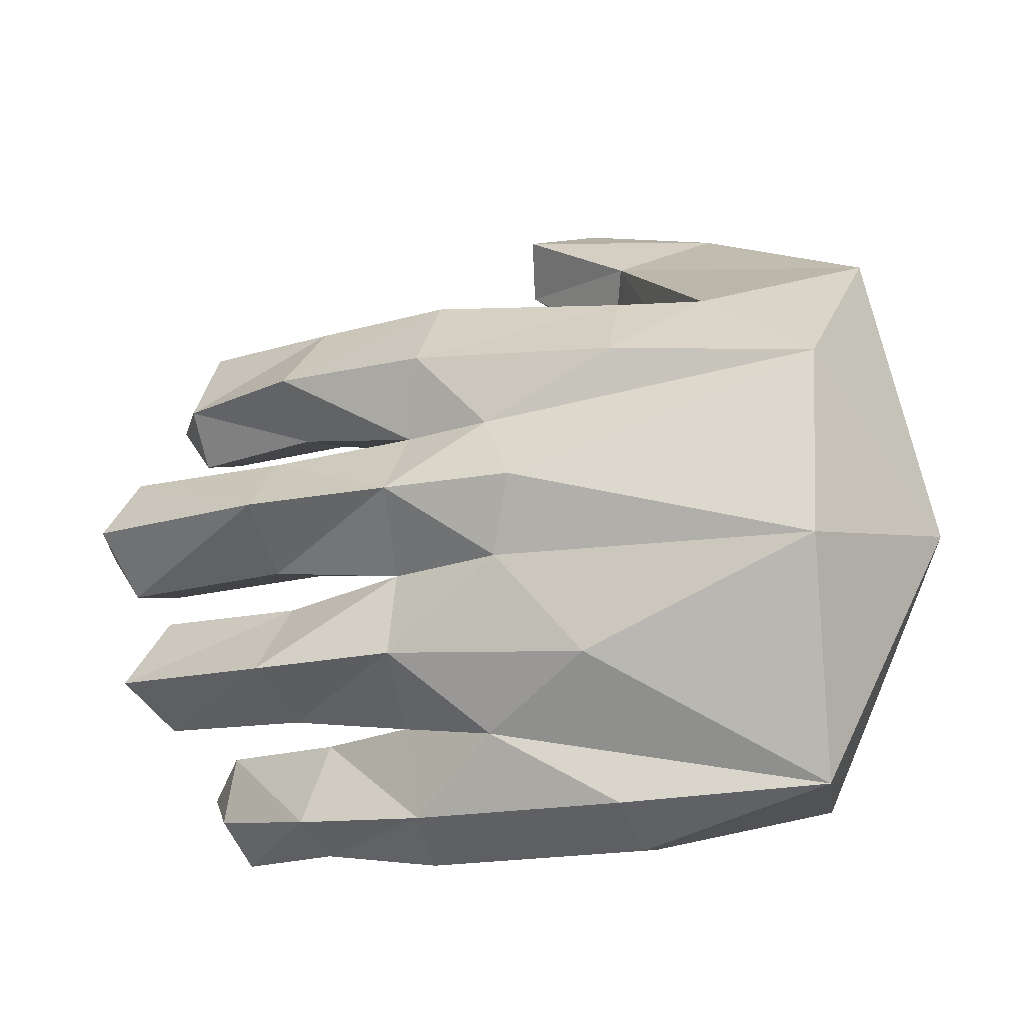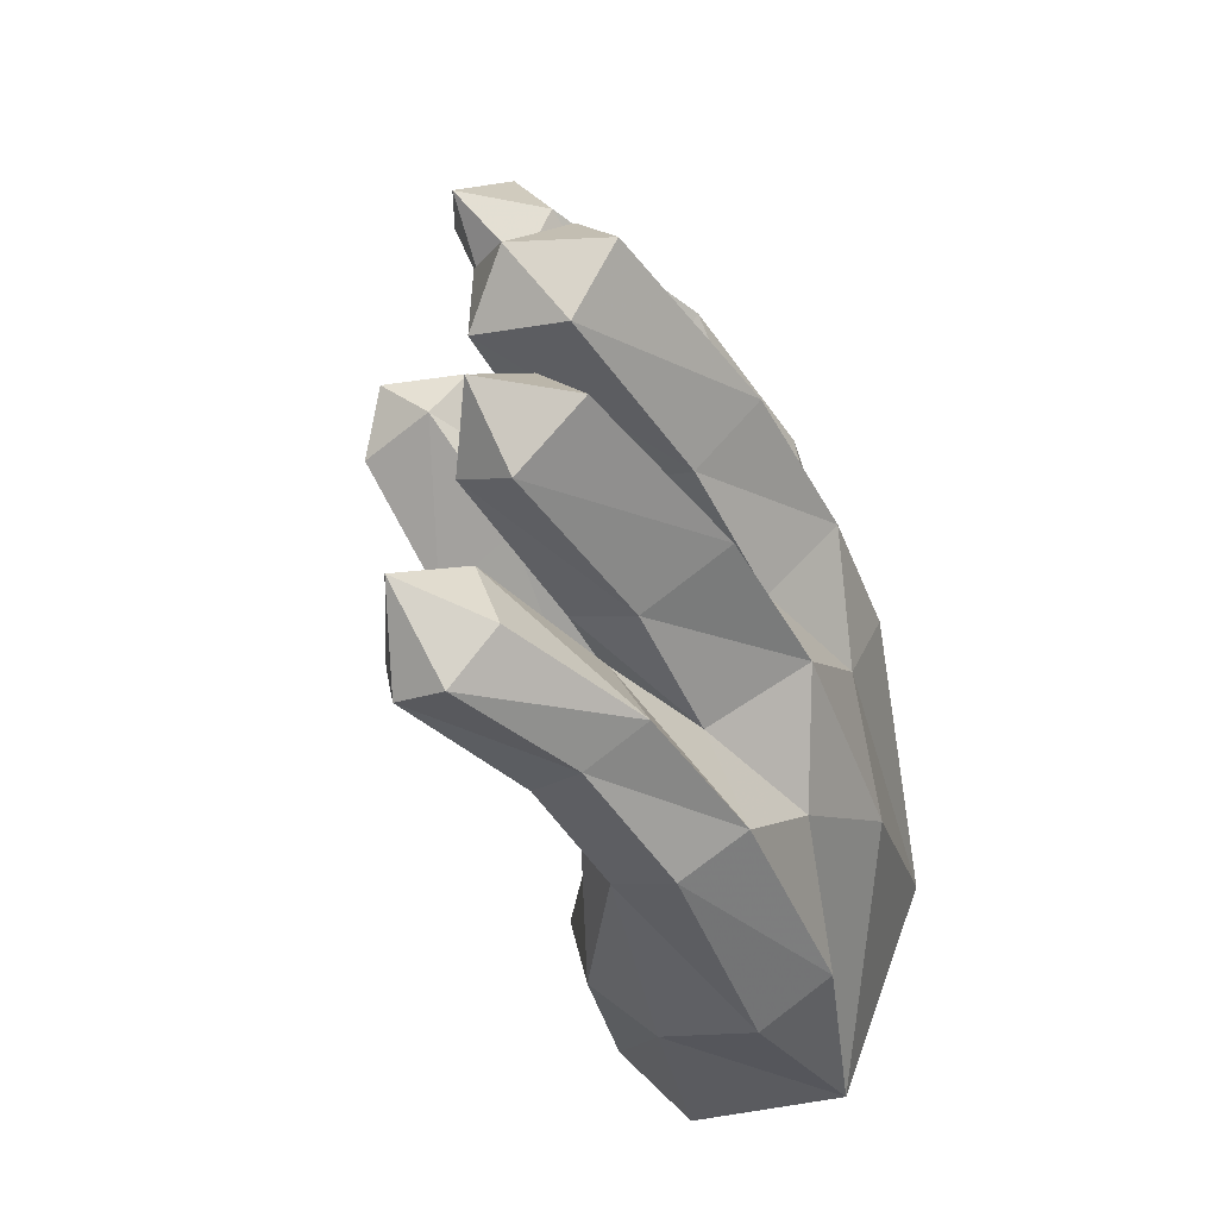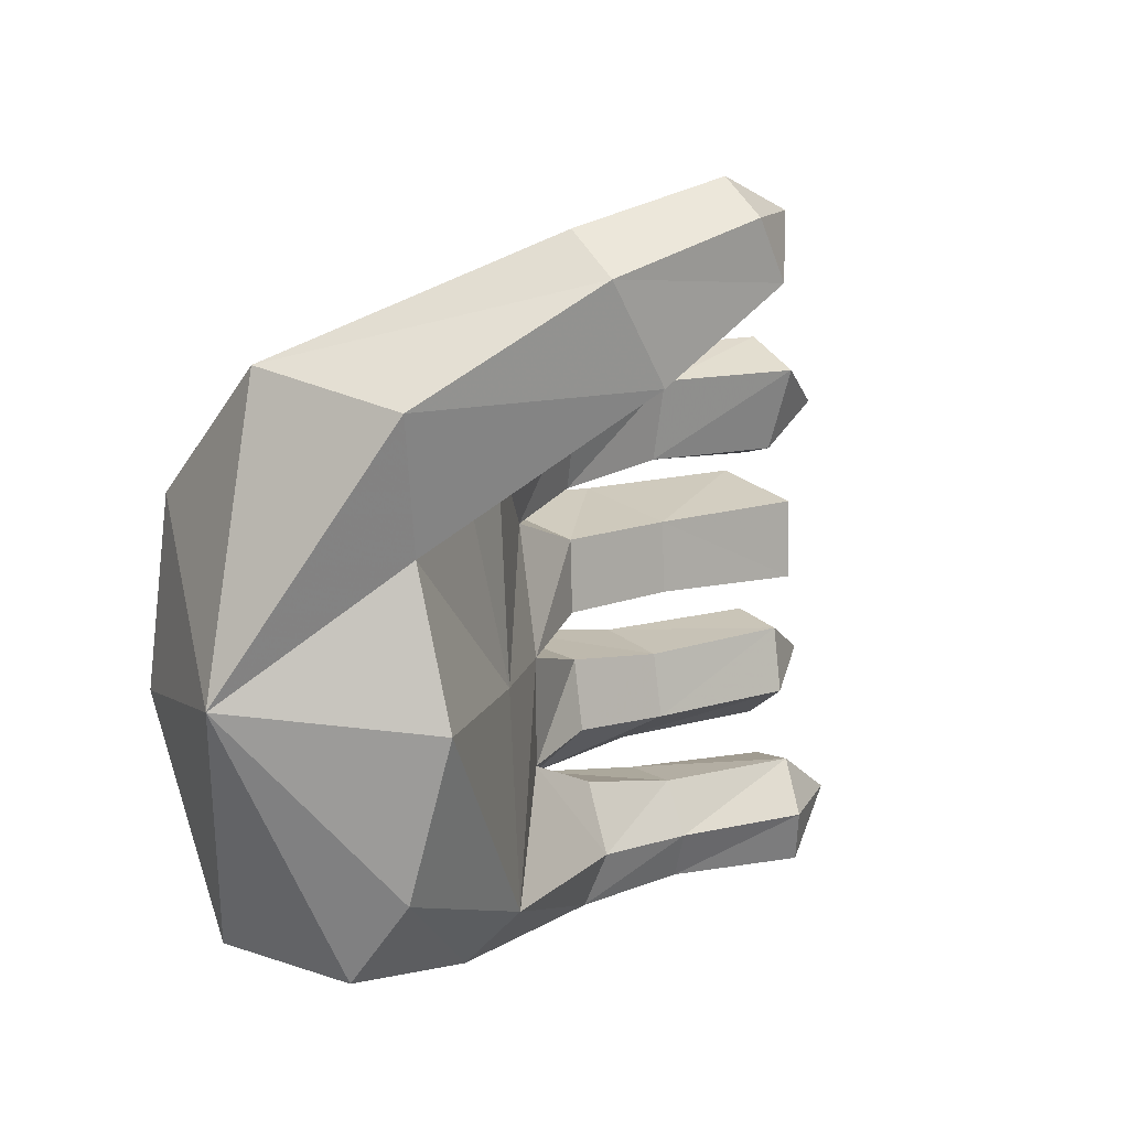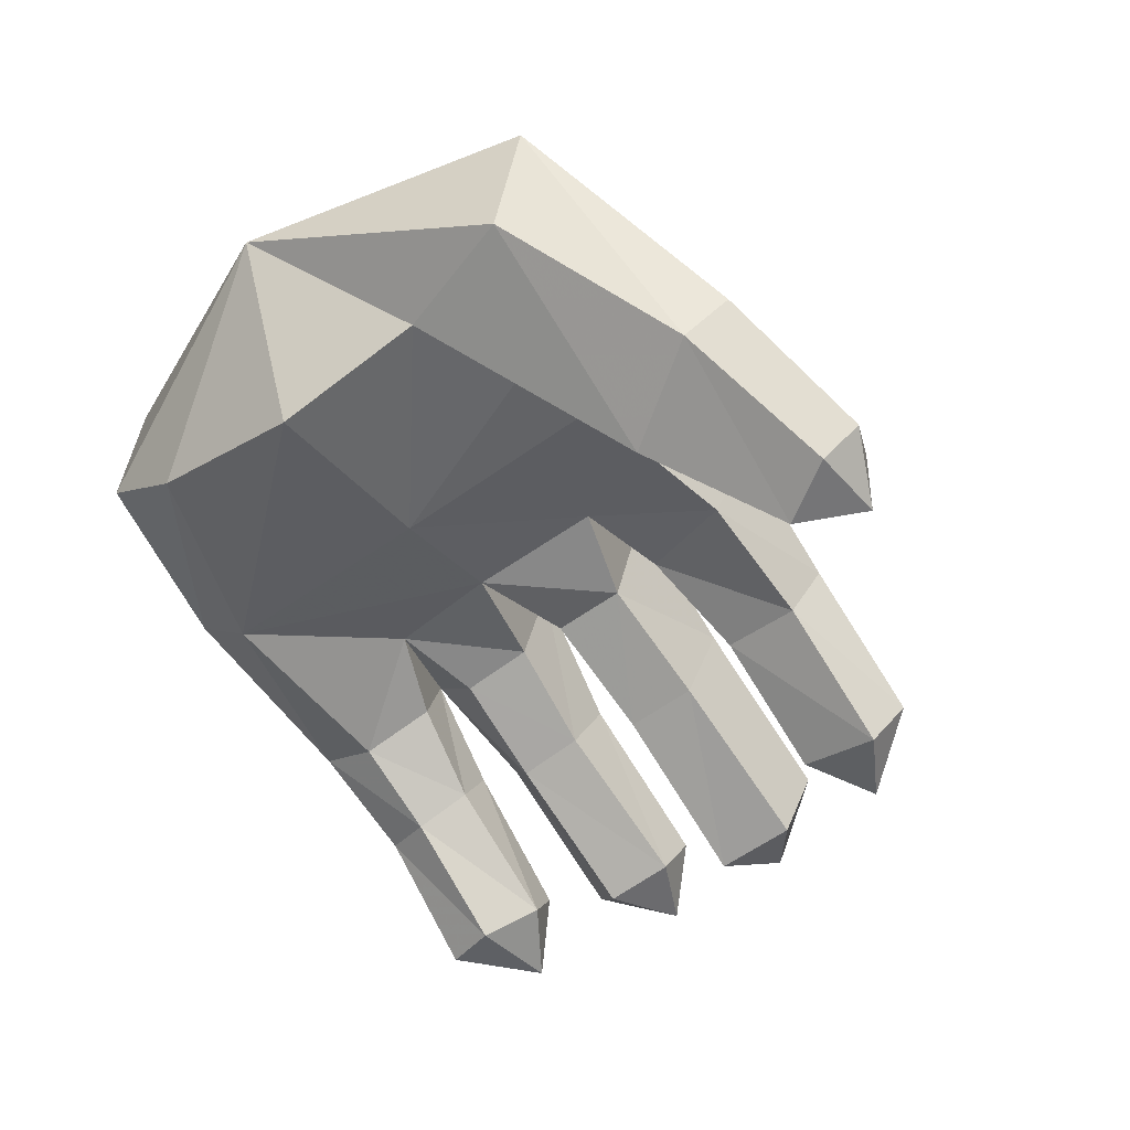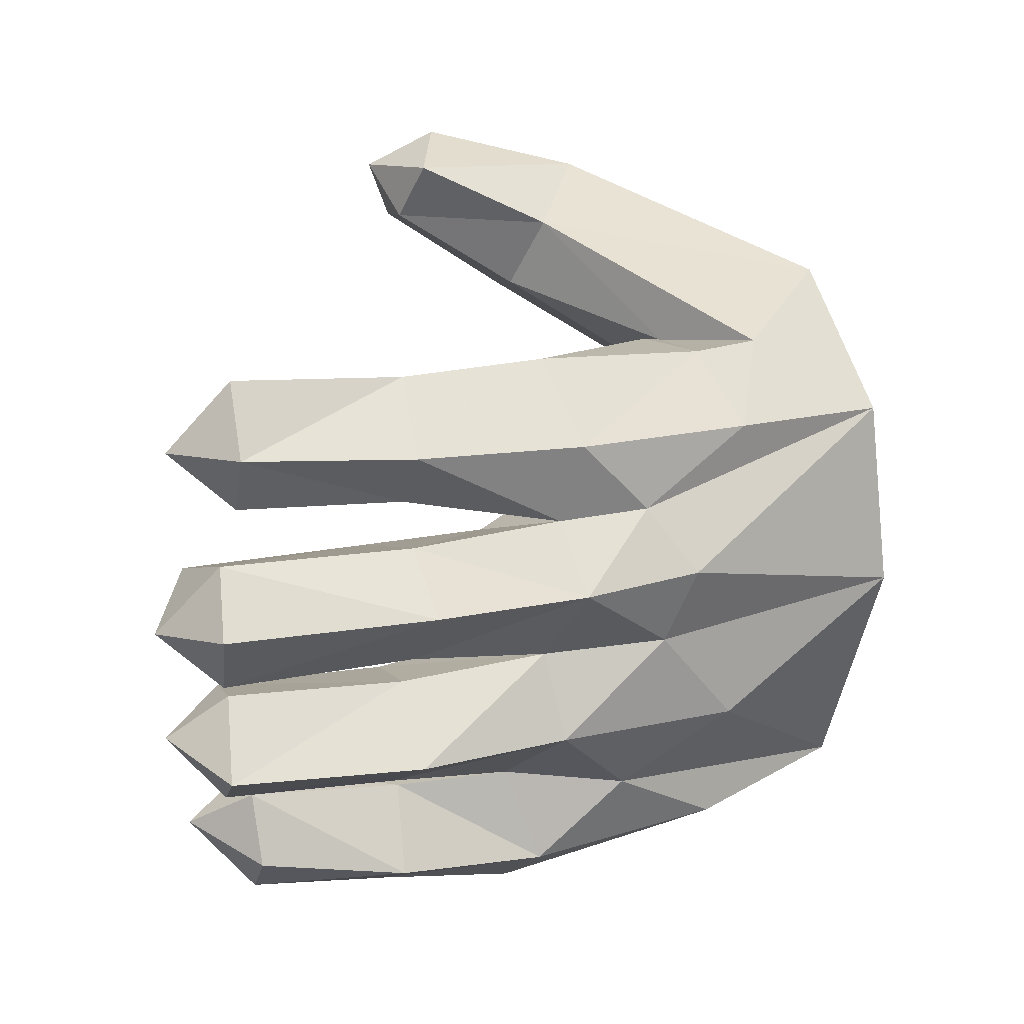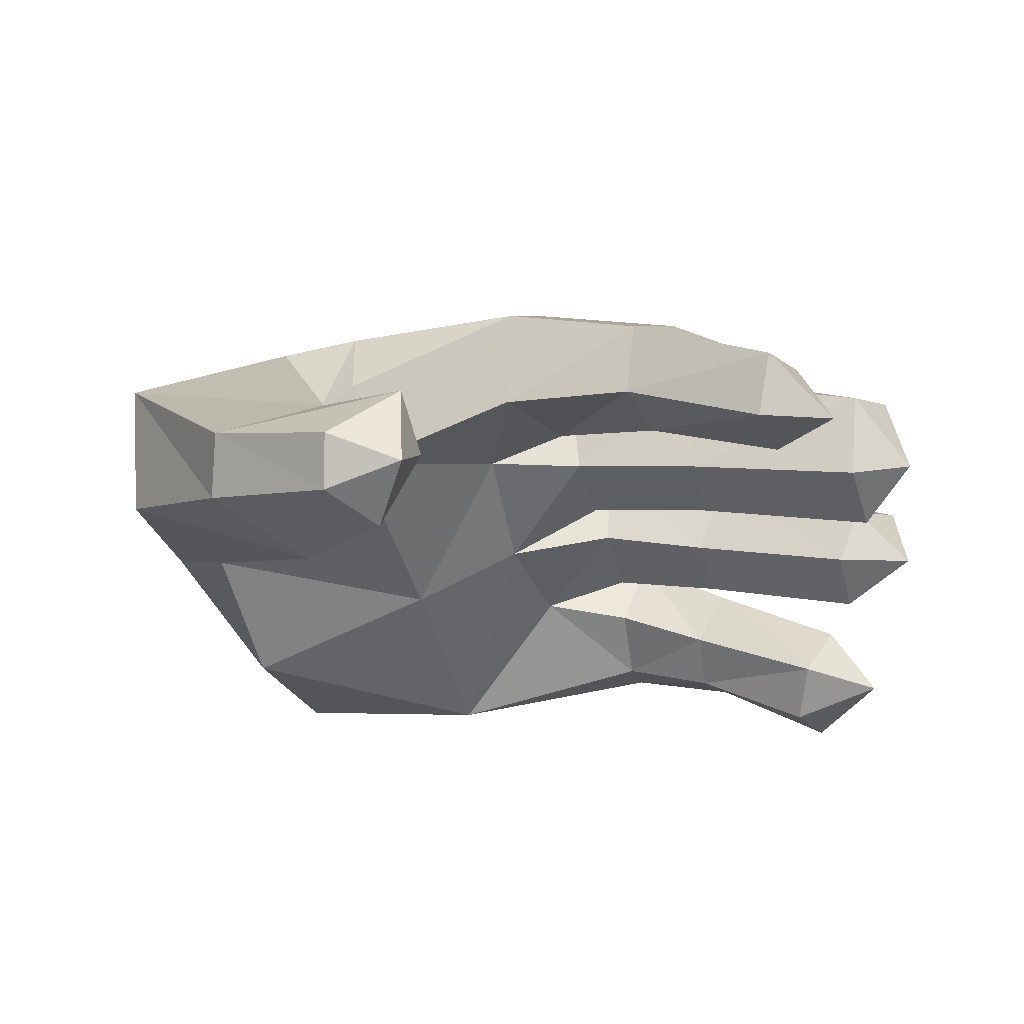
<metadata>
{"format":"obj","ext":"obj","renderer":"f3d","projection":"perspective","resolution":1024,"background":"white","views":[{"elev":-13.1,"azim":-171.5,"up":"+Z"},{"elev":-44.8,"azim":97.8,"up":"+Z"},{"elev":10.9,"azim":-59.9,"up":"+Z"},{"elev":-57.0,"azim":-53.4,"up":"+Y"},{"elev":16.9,"azim":136.7,"up":"+Z"},{"elev":-41.9,"azim":17.4,"up":"+Y"}]}
</metadata>
<code>
v 0.04959 0.2933 0.1795
v 0.06679 0.4004 0.2191
v -0.1515 0.2722 0.1495
v 0.2195 0.3393 0.2128
v 0.2001 0.2651 0.1809
v 0.3783 0.2403 0.2172
v 0.3544 0.1792 0.1829
v 0.358 0.2089 0.08812
v 0.4337 0.1927 0.1371
v 0.3857 0.2526 0.07629
v 0.2085 0.2839 0.088
v 0.2347 0.3549 0.07703
v 0.08728 0.3281 0.06788
v 0.09179 0.4563 0.04714
v -0.01249 0.3308 0.04275
v 0.09301 0.3272 0.008488
v -0.02798 0.3005 -0.1006
v 0.09215 0.3244 -0.07506
v 0.1063 0.447 -0.109
v 0.2344 0.2823 -0.07177
v 0.257 0.3953 -0.0908
v 0.4344 0.2156 -0.08055
v 0.4521 0.3097 -0.09689
v 0.5 0.2549 -0.03823
v 0.07764 0.3521 -0.4249
v 0.063 0.2909 -0.4068
v -0.1646 0.4005 -0.415
v 0.1835 0.2384 -0.3958
v 0.2144 0.2875 -0.4075
v 0.3077 0.1416 -0.394
v 0.3335 0.1917 -0.4112
v 0.3919 0.1473 -0.3263
v 0.1076 0.519 -0.02323
v -0.002489 0.5007 0.05215
v -0.0353 0.5503 -0.01957
v -0.3678 0.5307 0.1107
v 0.07984 0.4816 0.1357
v -0.144 0.5186 0.1264
v -0.1464 0.4409 0.2009
v 0.254 0.4038 0.1389
v 0.3984 0.2817 0.1389
v -0.01566 0.519 -0.1032
v -0.1137 0.5338 -0.2139
v -0.3636 0.5623 -0.09787
v 0.1085 0.4848 -0.2023
v 0.2725 0.4298 -0.2069
v 0.2469 0.3637 -0.1286
v 0.4584 0.3265 -0.2037
v 0.4212 0.2745 -0.1247
v -0.1575 0.2558 -0.102
v -0.0159 0.3077 -0.2265
v -0.1686 0.2369 -0.3381
v 0.09179 0.3212 -0.1292
v 0.08935 0.3095 -0.2096
v 0.2124 0.2833 -0.1421
v 0.2109 0.2726 -0.2156
v 0.3907 0.2128 -0.1368
v 0.386 0.2015 -0.213
v 0.4707 0.2225 -0.1762
v 0.4168 0.2567 -0.2524
v 0.06569 0.2641 -0.3439
v 0.07715 0.2942 -0.2651
v 0.1756 0.2448 -0.2811
v 0.2107 0.3102 -0.282
v 0.3152 0.1592 -0.2757
v 0.3499 0.2144 -0.2834
v 0.3567 0.2395 -0.3622
v 0.2349 0.3491 -0.3734
v 0.08532 0.4188 -0.3774
v -0.1459 0.4743 -0.3696
v 0.2444 0.341 -0.257
v 0.1076 0.3828 -0.2731
v -0.003097 0.4672 -0.2914
v 0.4527 0.3121 0.04068
v 0.4833 0.3558 -0.02701
v 0.2764 0.461 -0.02323
v 0.4348 0.2176 0.01238
v 0.2351 0.2853 0.01105
v 0.2577 0.3985 0.03837
v 0.1662 0.2178 -0.3407
v 0.2895 0.1288 -0.334
v -0.000659 0.0805 0.3334
v -0.003712 0.1226 0.3952
v -0.001634 0.02293 0.3889
v -0.1265 0.2029 0.3247
v -0.1135 0.1576 0.2468
v -0.1938 0.3366 0.1906
v -0.2481 0.2533 0.1403
v -0.1443 0.3572 0.2027
v -0.4207 0.38 0.2529
v -0.4149 0.2114 0.217
v -0.3657 0.2323 0.06995
v -0.3734 0.1878 -0.09665
v -0.3712 0.2411 -0.2751
v -0.3691 0.3142 -0.3679
v -0.3707 0.471 -0.3524
v -0.1703 0.3045 -0.4062
v -0.2423 0.4444 0.1996
v -0.1779 0.06537 0.2235
v -0.05054 0 0.3199
v -0.2509 0.08367 0.3339
v -0.09079 0.007194 0.3861
v -0.2328 0.1389 0.3788
v -0.0775 0.05318 0.4249
v -0.5 0.3832 -0.06915
f 1 2 3
f 2 1 4
f 5 4 1
f 4 5 6
f 7 6 5
f 8 9 7
f 9 8 10
f 11 10 8
f 8 7 11
f 5 11 7
f 10 11 12
f 1 13 5
f 13 12 11
f 11 5 13
f 12 13 14
f 15 14 13
f 13 1 15
f 14 15 16
f 17 16 15
f 16 17 18
f 19 18 17
f 18 19 20
f 20 16 18
f 21 20 19
f 20 21 22
f 23 22 21
f 22 23 24
f 25 26 27
f 26 25 28
f 29 28 25
f 28 29 30
f 31 30 29
f 30 31 32
f 14 33 34
f 35 34 33
f 34 35 36
f 34 37 14
f 37 34 38
f 2 37 39
f 40 14 37
f 37 2 40
f 4 40 2
f 40 4 41
f 33 42 35
f 42 43 44
f 19 45 42
f 33 19 42
f 45 19 46
f 47 46 19
f 46 47 48
f 49 48 47
f 48 49 59
f 15 3 50
f 17 15 50
f 51 17 52
f 17 53 19
f 17 51 53
f 54 53 51
f 53 54 55
f 55 19 53
f 56 55 54
f 55 56 57
f 58 57 56
f 57 58 59
f 60 59 58
f 61 52 26
f 62 51 61
f 54 72 56
f 72 54 51
f 51 62 72
f 63 72 62
f 62 61 63
f 72 63 64
f 65 64 63
f 32 66 65
f 64 65 66
f 66 32 67
f 31 67 32
f 67 31 68
f 68 66 67
f 29 68 31
f 68 29 69
f 25 69 29
f 69 25 70
f 60 48 59
f 48 60 46
f 46 71 45
f 71 46 60
f 72 45 71
f 45 72 73
f 69 73 72
f 73 69 70
f 73 43 45
f 14 40 12
f 41 12 40
f 12 41 10
f 74 24 75
f 23 75 24
f 75 23 76
f 76 74 75
f 76 21 33
f 21 76 23
f 19 33 21
f 59 49 57
f 57 47 55
f 47 57 49
f 19 55 47
f 22 24 77
f 74 77 24
f 22 78 20
f 16 20 78
f 77 74 78
f 78 22 77
f 79 78 74
f 14 16 79
f 78 79 16
f 80 63 61
f 61 26 80
f 28 80 26
f 63 80 65
f 30 81 28
f 80 28 81
f 65 81 32
f 30 32 81
f 81 65 80
f 60 58 71
f 56 71 58
f 71 56 72
f 79 33 14
f 33 79 76
f 74 76 79
f 64 69 72
f 69 64 68
f 66 68 64
f 10 41 9
f 82 83 84
f 83 82 85
f 86 85 82
f 85 86 87
f 88 87 86
f 87 88 89
f 3 89 88
f 89 3 2
f 6 7 9
f 3 15 1
f 90 105 91
f 91 105 92
f 88 86 92
f 92 105 93
f 93 105 94
f 94 105 95
f 96 95 105
f 95 96 97
f 95 97 94
f 27 97 96
f 97 27 26
f 44 36 35
f 36 44 105
f 44 96 105
f 105 90 36
f 98 36 90
f 36 98 38
f 36 38 34
f 39 38 98
f 38 39 37
f 6 41 4
f 96 44 43
f 44 35 42
f 43 42 45
f 88 50 3
f 50 88 92
f 92 93 50
f 52 94 97
f 52 50 93
f 50 52 17
f 97 26 52
f 94 52 93
f 52 61 51
f 70 27 96
f 27 70 25
f 70 96 73
f 43 73 96
f 92 99 91
f 86 82 99
f 99 92 86
f 84 100 82
f 100 99 82
f 99 100 101
f 101 91 99
f 100 84 102
f 102 101 100
f 101 102 103
f 104 103 102
f 104 102 84
f 98 90 85
f 103 85 90
f 85 103 83
f 104 83 103
f 83 104 84
f 89 39 87
f 39 89 2
f 98 87 39
f 87 98 85
f 103 90 101
f 91 101 90
f 6 9 41

</code>
